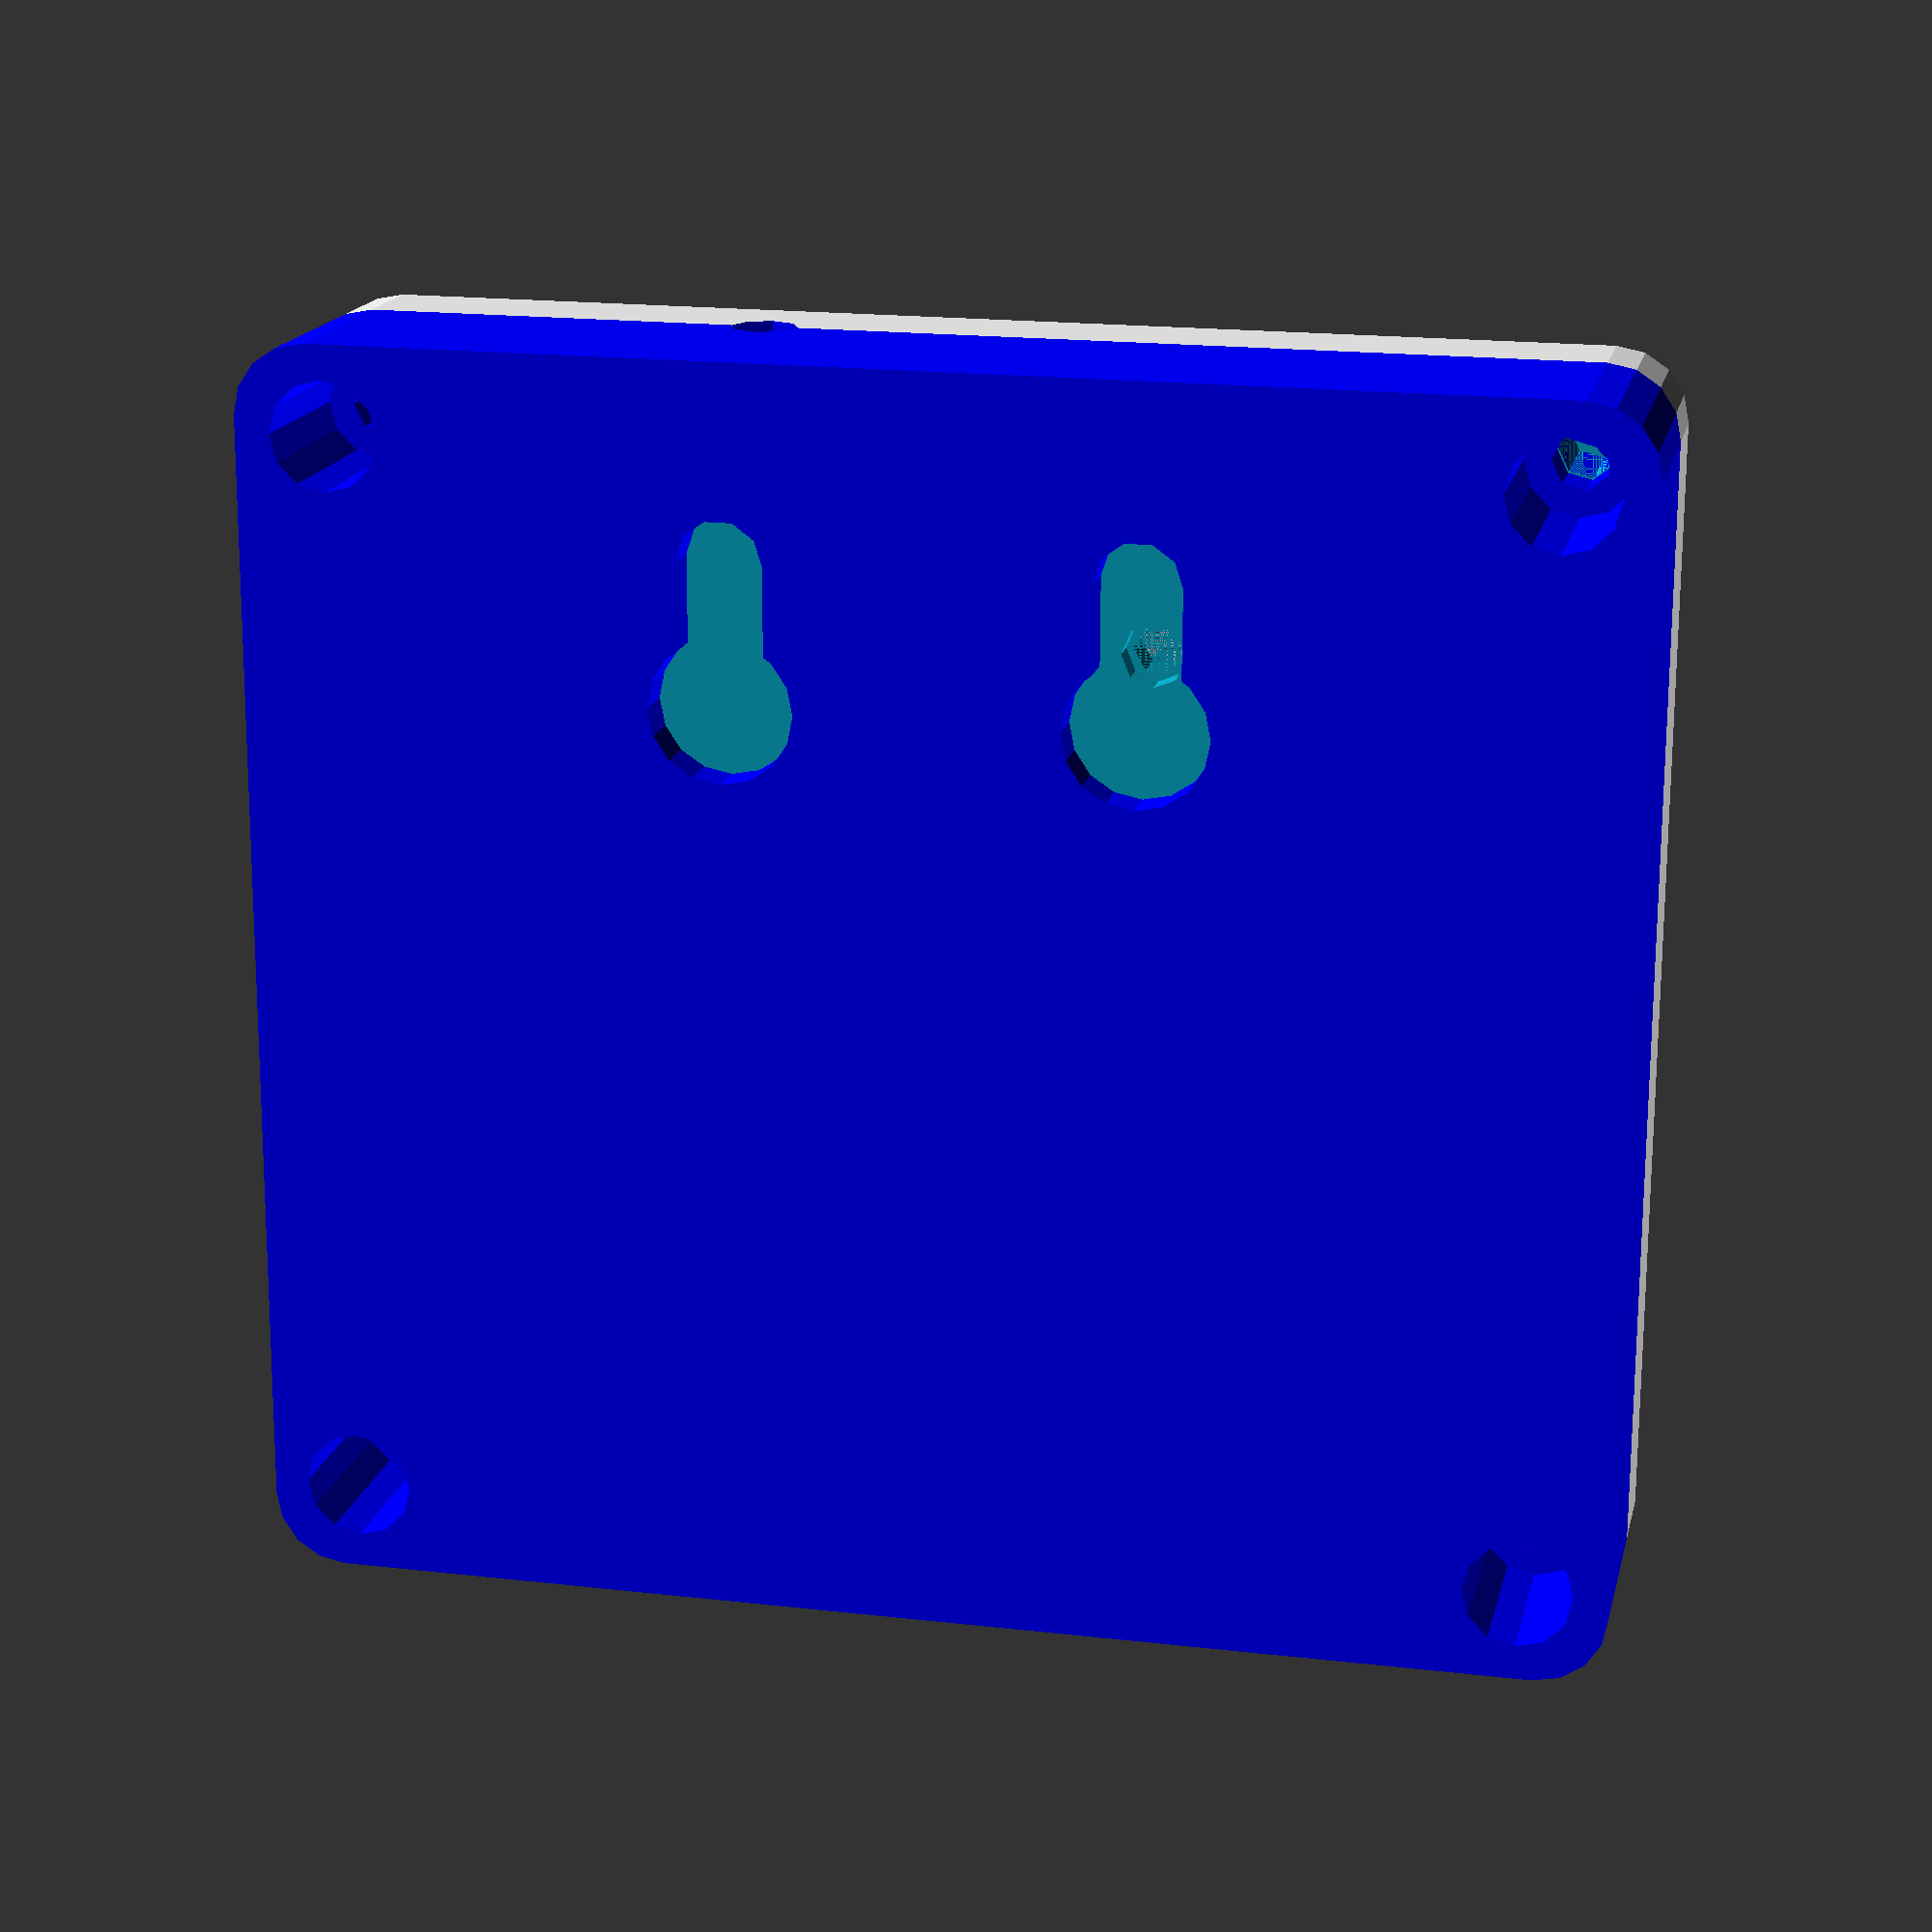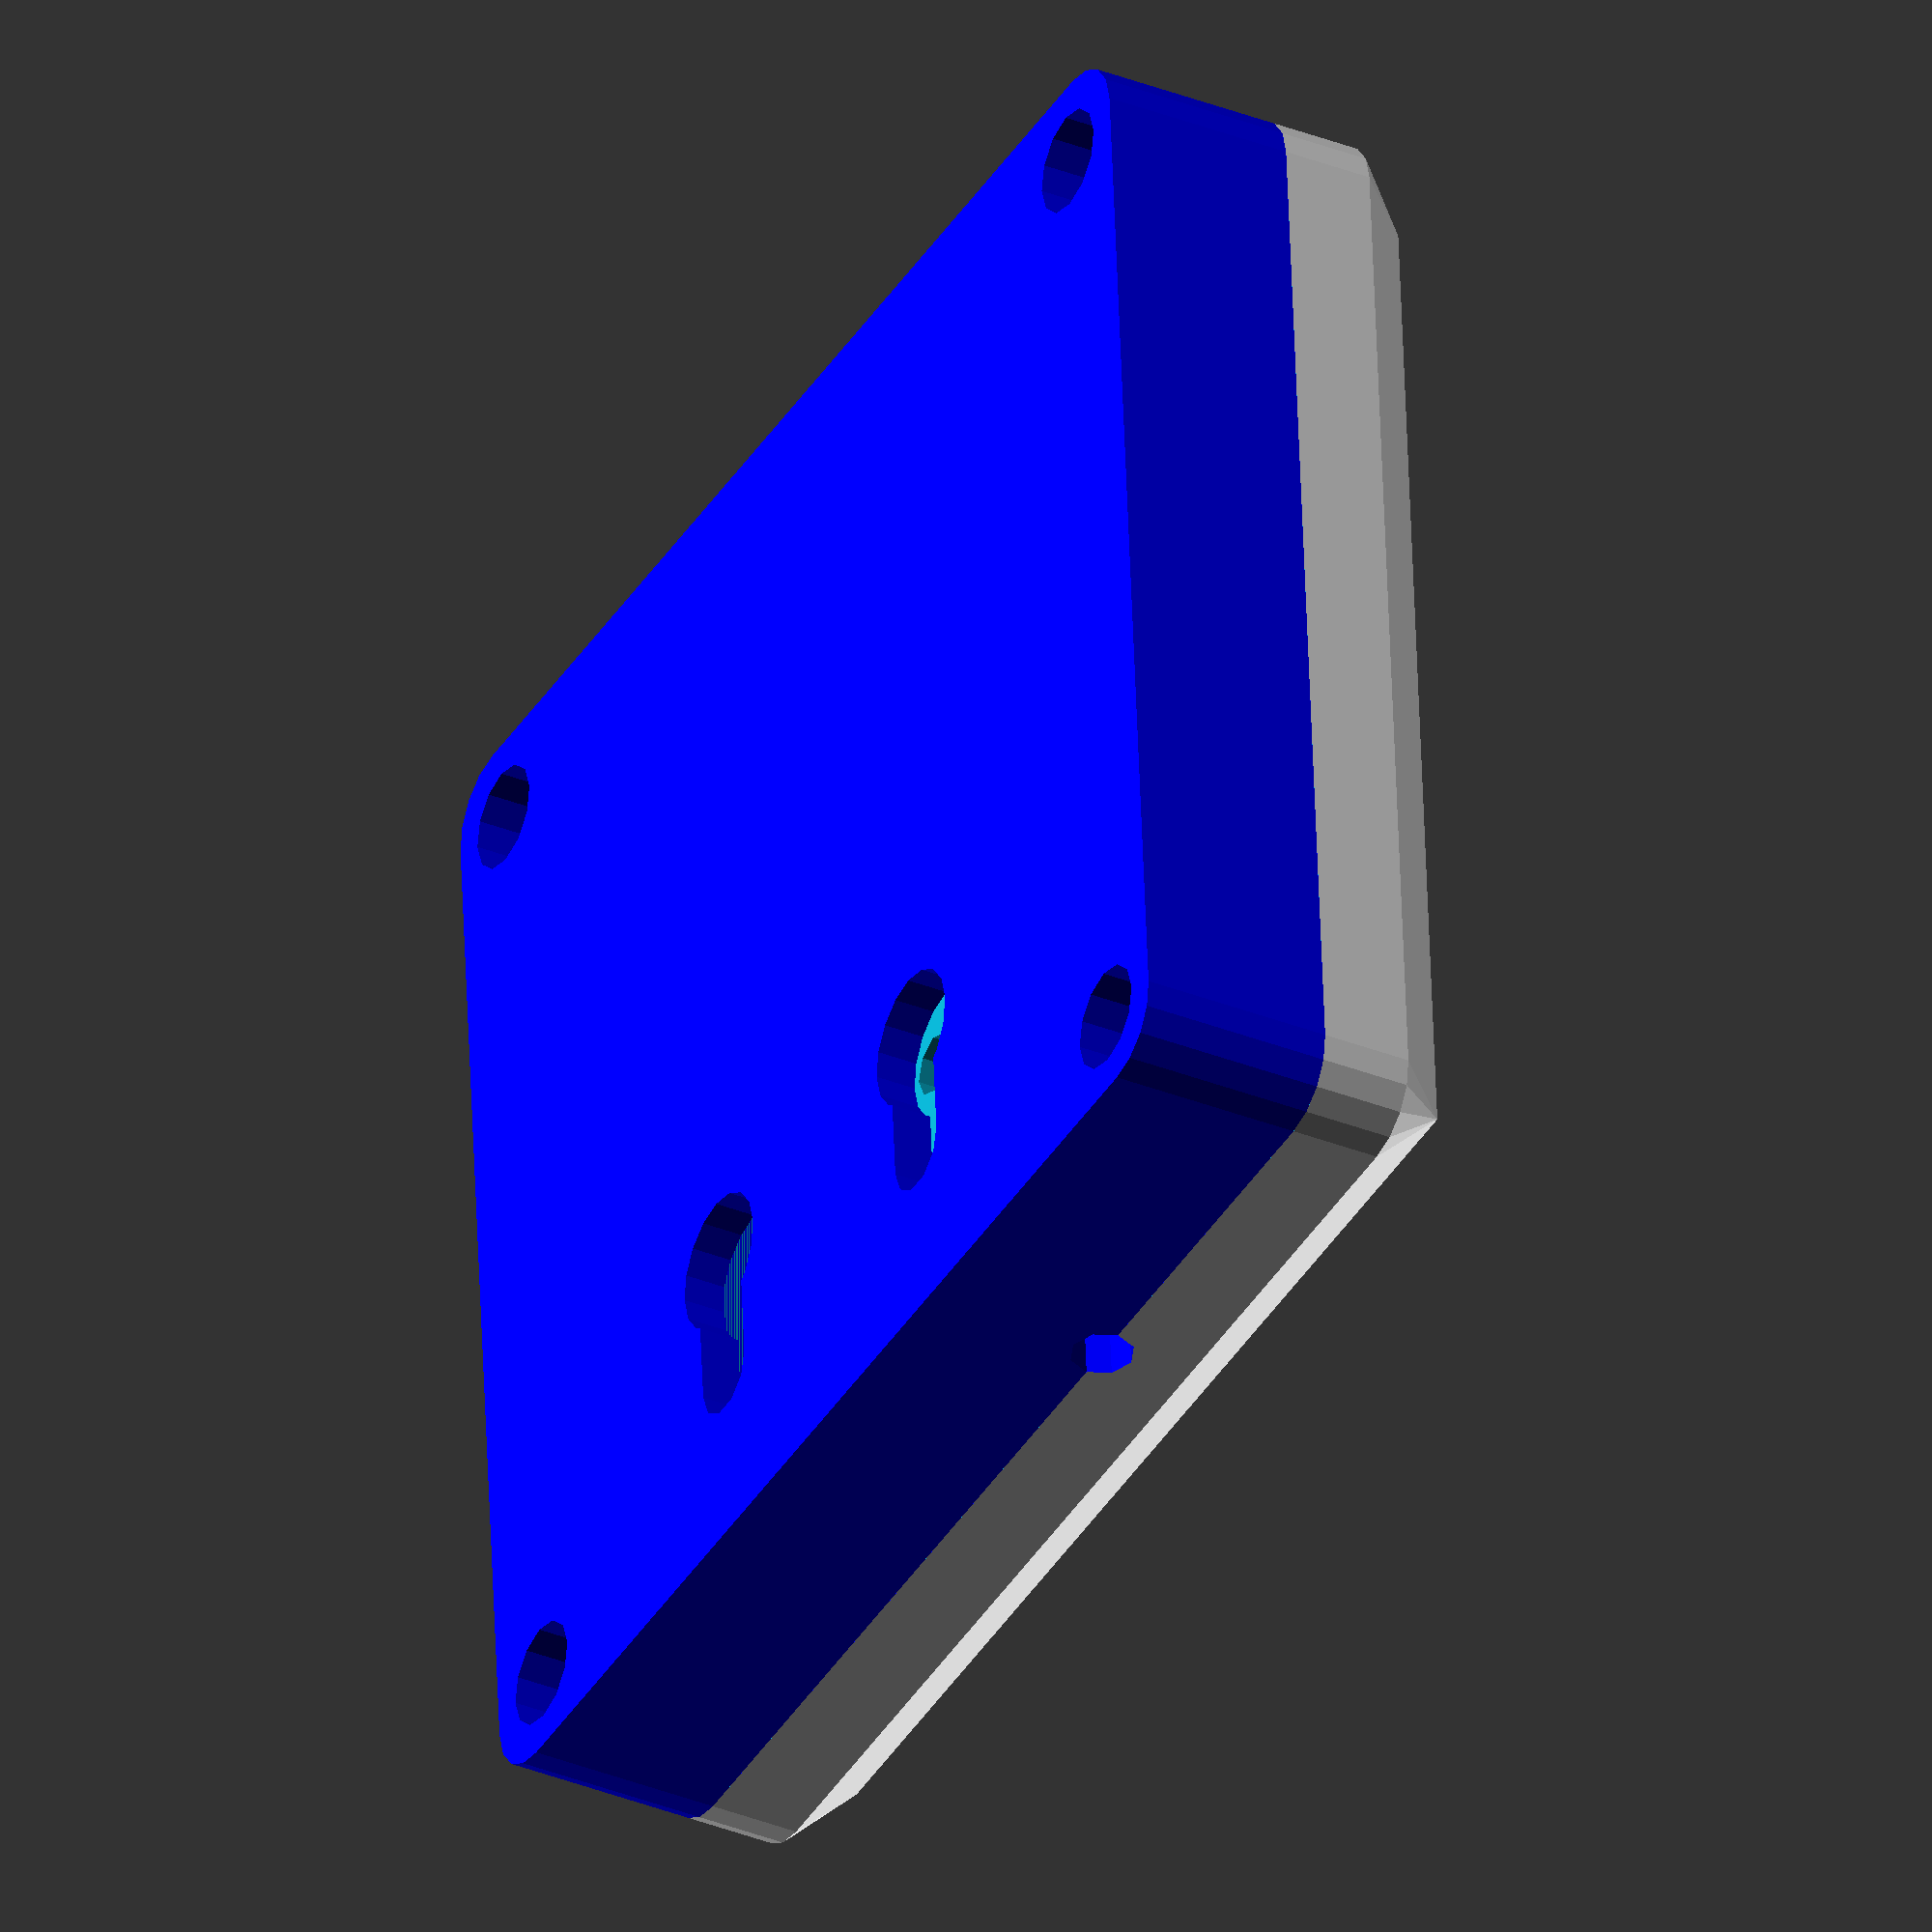
<openscad>
 
//TODO: IR-Stuff
//TODO: Abrundung oben weg-option

tolerance = 0.3;
layer_hight = 0.2;
epsilon = 0.001;
inf = 100;

//flat mode: ESP on the top instead of the bottom
flatMode = 1;

transistorHeight = 6;

roundingRadius = 5;
boardX = 75;
boardY = 68;
boardZ = 1.6;
spaceTop = 15;
spaceBottom = flatMode ? transistorHeight : 15;

bottomThickness = 3;
topBottomSplit = flatMode ? 5 : -5;
margin = 5;
cableDiameter = 4+2*tolerance;
washerDiameter = 7+2*tolerance;
washerHeight = 1;
screwHeadHeight = 5;
connectionDiameter = 7;
connectionHeight = (flatMode ? 2 : 5);
cornerOnly = 0;
screwHoleDepth = washerHeight + screwHeadHeight + (flatMode ? 6 : 3);

cutMode = 0;

mode = [
      1, //top normal Mode
      0, //top infill Mode
      0, //top support block Mode
      1, //top text Mode
      1, //bottom normal mode
      0, //bottom infill mode
];
//$fn = 96;
//$fn=10;

module switch() {
 difference() {
  union() {
    cylinder(h=9,d=6+2*tolerance);
    translate([0,0,9-5]) {
        cylinder(h=1+tolerance,d=12+2*tolerance);
        translate([10/2, -2.5/2-tolerance, -1]) cube([4,2.5+2*tolerance,2+tolerance]);
    };
    translate([-13.2/2-tolerance,-7.9/2-tolerance,-9.5-2*tolerance]) cube([13.2+2*tolerance,7.9+2*tolerance,9.5+2*tolerance]);
    
    translate([-1/2,-2/2,-4-9.5-2*tolerance]) cube([1, 2, 4]);
    translate([-1/2+4.7,-2/2,-4-9.5-2*tolerance]) cube([1, 2, 4]);
    translate([-1/2-4.7,-2/2,-4-9.5-2*tolerance]) cube([1, 2, 4]);
    
    //translate([0,0,9]) cylinder(d=3, h=11);
    translate([0,0,9]) rotate([0,12,0]) cylinder(d=3, h=11);
    translate([0,0,9]) rotate([0,-12,0]) cylinder(d=3, h=11);
  }
  translate([0,0,9-5-layer_hight]) cylinder(h=layer_hight,d=6+2*tolerance);
 }
}

module led() {
    translate([0,0,-3]) cylinder(d=3+2*tolerance, h=3);
    translate([0,0,-23]) cylinder(d=4+2*tolerance,h=20);
}
module mountingPole() {
  dia = 7.5;
  difference() {
    hull() {
      translate([0,0,boardZ]) cylinder(d=dia, h=spaceTop-1);
      translate([dia/2,dia/2,boardZ]) cube([4,4,spaceTop-1]);
      translate([-dia/2,dia/2,boardZ]) cube([4,4,spaceTop-1]);
      translate([dia/2,-dia/2,boardZ]) cube([4,4,spaceTop-1]);
    }
    translate([-inf/2,-inf/2,topBottomSplit-inf]) cube([inf,inf,inf]);
  }
  translate([0,0,boardZ]) cylinder(d=dia, h=spaceTop-1);
}


module mountingScrewHole() {
    mountingScrewDiameter = 6;
    mountingScewHeadDiameter = 10;
    hull() {
        translate([0,+mountingScewHeadDiameter/2,-inf/2]) cylinder(h=inf, d=mountingScrewDiameter);
        translate([0,-mountingScewHeadDiameter/2,-inf/2]) cylinder(h=inf, d=mountingScrewDiameter);
    }
    translate([0,-mountingScewHeadDiameter/2,-inf/2]) cylinder(h=inf, d=mountingScewHeadDiameter);
}

module model() {
if(mode[0]) {
  difference() {
    union() {
      difference() {
        hull() {
        translate([-margin,        -margin,        boardZ+spaceTop-roundingRadius]) cylinder(h=roundingRadius, r1=roundingRadius, r2=0);
        translate([boardX+margin,-margin,        boardZ+spaceTop-roundingRadius]) cylinder(h=roundingRadius, r1=roundingRadius, r2=0);
        translate([-margin,        boardY+margin,boardZ+spaceTop-roundingRadius]) cylinder(h=roundingRadius, r1=roundingRadius, r2=0);
        translate([boardX+margin,boardY+margin,boardZ+spaceTop-roundingRadius]) cylinder(h=roundingRadius, r1=roundingRadius, r2=0);
      
        //*
        translate([-margin,        -margin,        topBottomSplit]) cylinder(r=roundingRadius);
        translate([boardX+margin,-margin,        topBottomSplit]) cylinder(r=roundingRadius);
        translate([-margin,        boardY+margin,topBottomSplit]) cylinder(r=roundingRadius);
        translate([boardX+margin,boardY+margin,topBottomSplit]) cylinder(r=roundingRadius); // */
        }
      
  
        translate([-tolerance,-tolerance,-inf+spaceTop-5+boardZ]) cube([boardX+2*tolerance, boardY+2*tolerance, inf]);
        for(i = [0:3]) {
           //switches
          translate([9,13+14*i,10+boardZ+tolerance]) rotate([0,0,180]) switch();
          //leds
          translate([19,13+14*i,boardZ+spaceTop]) led();
          translate([26,13+14*i,boardZ+spaceTop]) led();
        }
      }
      translate([        5,        5,0]) rotate([0,0,180]) mountingPole();
      translate([        5,boardY-5,0]) rotate([0,0, 90]) mountingPole();
      translate([boardX-5,        5,0]) rotate([0,0,-90]) mountingPole();
      translate([boardX-5,boardY-5,0])                  mountingPole();
    }
    translate([        5,        5,0]) cylinder(d=4, h=boardZ+spaceTop-2);
    translate([        5,boardY-5,0]) cylinder(d=4, h=boardZ+spaceTop-2);
    translate([boardX-5,        5,0]) cylinder(d=4, h=boardZ+spaceTop-2);
    translate([boardX-5,boardY-5,0]) cylinder(d=4, h=boardZ+spaceTop-2);
    translate([52, inf+boardX/2, topBottomSplit]) rotate([90,0,0]) cylinder(d=cableDiameter,h=inf);
    
    
    translate([-washerDiameter/2, -washerDiameter/2,topBottomSplit-epsilon]) cylinder(d=connectionDiameter+2*tolerance, h=connectionHeight+tolerance+epsilon);
    translate([washerDiameter/2+boardX,-washerDiameter/2,topBottomSplit-epsilon]) cylinder(d=connectionDiameter+2*tolerance, h=connectionHeight+tolerance+epsilon);
    translate([washerDiameter/2+boardX, washerDiameter/2+boardY,topBottomSplit-epsilon]) cylinder(d=connectionDiameter+2*tolerance, h=connectionHeight+tolerance+epsilon);
    translate([-washerDiameter/2, washerDiameter/2+boardY,topBottomSplit-epsilon]) cylinder(d=connectionDiameter+2*tolerance, h=connectionHeight+tolerance+epsilon);
    
    translate([-washerDiameter/2, -washerDiameter/2,topBottomSplit]) cylinder(d=4, h=boardZ+spaceTop-2-topBottomSplit);
    translate([washerDiameter/2+boardX,-washerDiameter/2,topBottomSplit]) cylinder(d=4, h=boardZ+spaceTop-2-topBottomSplit);
    translate([washerDiameter/2+boardX, washerDiameter/2+boardY,topBottomSplit]) cylinder(d=4, h=boardZ+spaceTop-2-topBottomSplit);
    translate([-washerDiameter/2, washerDiameter/2+boardY,topBottomSplit]) cylinder(d=4, h=boardZ+spaceTop-2-topBottomSplit);
    
    labels();
  }
}

color("green") if(mode[1]){
   hull() {
       translate([10,-10,8+boardZ+tolerance]) rotate([0,0,180]) cylinder(d=15,h=10);
       translate([10,10+boardY,8+boardZ+tolerance]) rotate([0,0,180]) cylinder(d=15,h=10);
   }
   for(i = [0:3]) {
      hull() {
        translate([-10,13+14*i,8+boardZ+tolerance]) rotate([0,0,180]) cylinder(d=15,h=10);
        translate([10,13+14*i,8+boardZ+tolerance]) rotate([0,0,180]) cylinder(d=15,h=10);
        translate([40,13+14*i,8+boardZ+tolerance]) rotate([0,0,180]) cylinder(d=3,h=10);
      }
    }
    translate([52, inf+boardX/2, topBottomSplit]) rotate([90,0,0]) cylinder(d=2*cableDiameter,h=inf);
    
      translate([        5,        5,0])  cylinder(d=8, h=inf);
      translate([        5,boardY-5,0])  cylinder(d=8, h=inf);
      translate([boardX-5,        5,0])  cylinder(d=8, h=inf);
      translate([boardX-5,boardY-5,0])  cylinder(d=8, h=inf);
    
        translate([-washerDiameter/2, -washerDiameter/2,topBottomSplit-epsilon]) cylinder(d=connectionDiameter+2, h=inf);
    translate([washerDiameter/2+boardX,-washerDiameter/2,topBottomSplit-epsilon]) cylinder(d=connectionDiameter+2, h=inf);
    translate([washerDiameter/2+boardX, washerDiameter/2+boardY,topBottomSplit-epsilon]) cylinder(d=connectionDiameter+2, h=inf);
    translate([-washerDiameter/2, washerDiameter/2+boardY,topBottomSplit-epsilon]) cylinder(d=connectionDiameter+2, h=inf);
}

color("red") if(mode[2]) {
    translate([        5,        5,-inf/2]) cylinder(d=4, h=inf);
    translate([        5,boardY-5,-inf/2]) cylinder(d=4, h=inf);
    translate([boardX-5,        5,-inf/2]) cylinder(d=4, h=inf);
    translate([boardX-5,boardY-5,-inf/2]) cylinder(d=4, h=inf);
    
    translate([-washerDiameter/2, -washerDiameter/2,-inf/2]) cylinder(d=4, h=inf);
    translate([washerDiameter/2+boardX,-washerDiameter/2,-inf/2]) cylinder(d=4, h=inf);
    translate([washerDiameter/2+boardX, washerDiameter/2+boardY,-inf/2]) cylinder(d=4, h=inf);
    translate([-washerDiameter/2, washerDiameter/2+boardY,-inf/2]) cylinder(d=4, h=inf);
}

module labels() {
    translate([9,boardY-5,spaceTop+boardZ-1]) linear_extrude(height = 1) text("0 A 1",size=5, halign="center");
    translate([19,boardY-10,spaceTop+boardZ-1]) linear_extrude(height = 1) text("A",size=5, halign="center");
    translate([26,boardY-10,spaceTop+boardZ-1]) linear_extrude(height = 1) text("1",size=5, halign="center");
}
color("white") if(mode[3]) {
    labels();
}

module bottomMountingScrew() {
    cylinder(d=washerDiameter,h=inf);
    translate([0,0,inf/2]) cylinder(d=4,h=inf);
    
}
color("blue") if (mode[4]) {
    difference() {
      union() {
      hull() {
          translate([-margin,        -margin,        topBottomSplit-1]) cylinder(r=roundingRadius,h=1);
          translate([boardX+margin,-margin,        topBottomSplit-1]) cylinder(r=roundingRadius,h=1);
          translate([-margin,        boardY+margin,topBottomSplit-1]) cylinder(r=roundingRadius,h=1);
          translate([boardX+margin,boardY+margin,topBottomSplit-1]) cylinder(r=roundingRadius,h=1);
          
          translate([-margin,        -margin,        -spaceBottom-bottomThickness]) cylinder(r=roundingRadius,h=1);
          translate([boardX+margin,-margin,        -spaceBottom-bottomThickness]) cylinder(r=roundingRadius,h=1);
          translate([-margin,        boardY+margin,-spaceBottom-bottomThickness]) cylinder(r=roundingRadius,h=1);
          translate([boardX+margin,boardY+margin,-spaceBottom-bottomThickness]) cylinder(r=roundingRadius,h=1);
      }
      translate([-washerDiameter/2, -washerDiameter/2,topBottomSplit]) cylinder(d=connectionDiameter-2*tolerance, h=connectionHeight-tolerance);
      translate([washerDiameter/2+boardX,-washerDiameter/2,topBottomSplit]) cylinder(d=connectionDiameter-2*tolerance, h=connectionHeight-tolerance);
      translate([washerDiameter/2+boardX, washerDiameter/2+boardY,topBottomSplit]) cylinder(d=connectionDiameter-2*tolerance, h=connectionHeight-tolerance);
      translate([-washerDiameter/2, washerDiameter/2+boardY,topBottomSplit]) cylinder(d=connectionDiameter-2*tolerance, h=connectionHeight-tolerance);
      }
      translate([-tolerance,-tolerance,-spaceBottom]) cube([boardX+2*tolerance, boardY+2*tolerance, inf]);
      if(flatMode == 1) {
          translate([5*boardX/16,7*boardY/8,0]) mountingScrewHole();
          translate([11*boardX/16,7*boardY/8,0]) mountingScrewHole();
      } else {
          translate([  boardX/4,3*boardY/4,0]) mountingScrewHole();
          translate([3*boardX/4,3*boardY/4,0]) mountingScrewHole();
      }
      translate([52, inf+boardX/2, topBottomSplit]) rotate([90,0,0]) cylinder(d=cableDiameter,h=inf);
      
      translate([-washerDiameter/2, -washerDiameter/2,-spaceBottom-inf-bottomThickness+screwHoleDepth]) bottomMountingScrew();
      translate([washerDiameter/2+boardX, -washerDiameter/2,-spaceBottom-inf-bottomThickness+screwHoleDepth]) bottomMountingScrew();
      translate([washerDiameter/2+boardX, washerDiameter/2+boardY,-spaceBottom-inf-bottomThickness+screwHoleDepth]) bottomMountingScrew();
      translate([-washerDiameter/2, washerDiameter/2+boardY,-spaceBottom-inf-bottomThickness+screwHoleDepth]) bottomMountingScrew();
      
      //space for transistor
      if(flatMode) {
          translate([60.67, 45.72, -spaceBottom-bottomThickness+1]) translate([-5,-5,0]) cube([10,10,10]);
      }
  }
}

color("green") if (mode[5]) {
      translate([-washerDiameter/2, -washerDiameter/2,-inf/2]) cylinder(d=washerDiameter+5.4,h=inf);
      translate([washerDiameter/2+boardX, -washerDiameter/2,-inf/2]) cylinder(d=washerDiameter+5.4,h=inf);
      translate([washerDiameter/2+boardX, washerDiameter/2+boardY,-inf/2]) cylinder(d=washerDiameter+5.4,h=inf);
      translate([-washerDiameter/2, washerDiameter/2+boardY,-inf/2]) cylinder(d=washerDiameter+5.4,h=inf);
      translate([  boardX/4,3*boardY/4,0]) translate([0,+12/2,-inf/2]) cylinder(h=inf, d=12);
      translate([3*boardX/4,3*boardY/4,0]) translate([0,+12/2,-inf/2]) cylinder(h=inf, d=12);
      translate([52, inf+boardX/2, topBottomSplit]) rotate([90,0,0]) cylinder(d=2*cableDiameter,h=inf);
}
}

if(cornerOnly) {
    intersection() { 
        model();
        translate([-inf+2, -inf+2, -inf/2]) cube([inf,inf,inf]);
    }
} else {
    if(cutMode == 0) {
      model();
    } else if(cutMode == 1) {
      rotate([0,0,-90]) projection(cut = true) translate([0,-boardY/2,washerDiameter/2]) rotate([0,-90,0]) model();
    } else if(cutMode == 2) {
      rotate([0,0,-90]) projection(cut = true) translate([0,-boardY/2,-5]) rotate([0,-90,0]) model();
    } else if(cutMode == 3) {
      rotate([0,0,-90]) projection(cut = true) translate([0,-boardY/2,-9]) rotate([0,-90,0]) model();
    }
}

</openscad>
<views>
elev=162.9 azim=179.7 roll=347.5 proj=p view=wireframe
elev=34.2 azim=184.2 roll=241.5 proj=o view=solid
</views>
